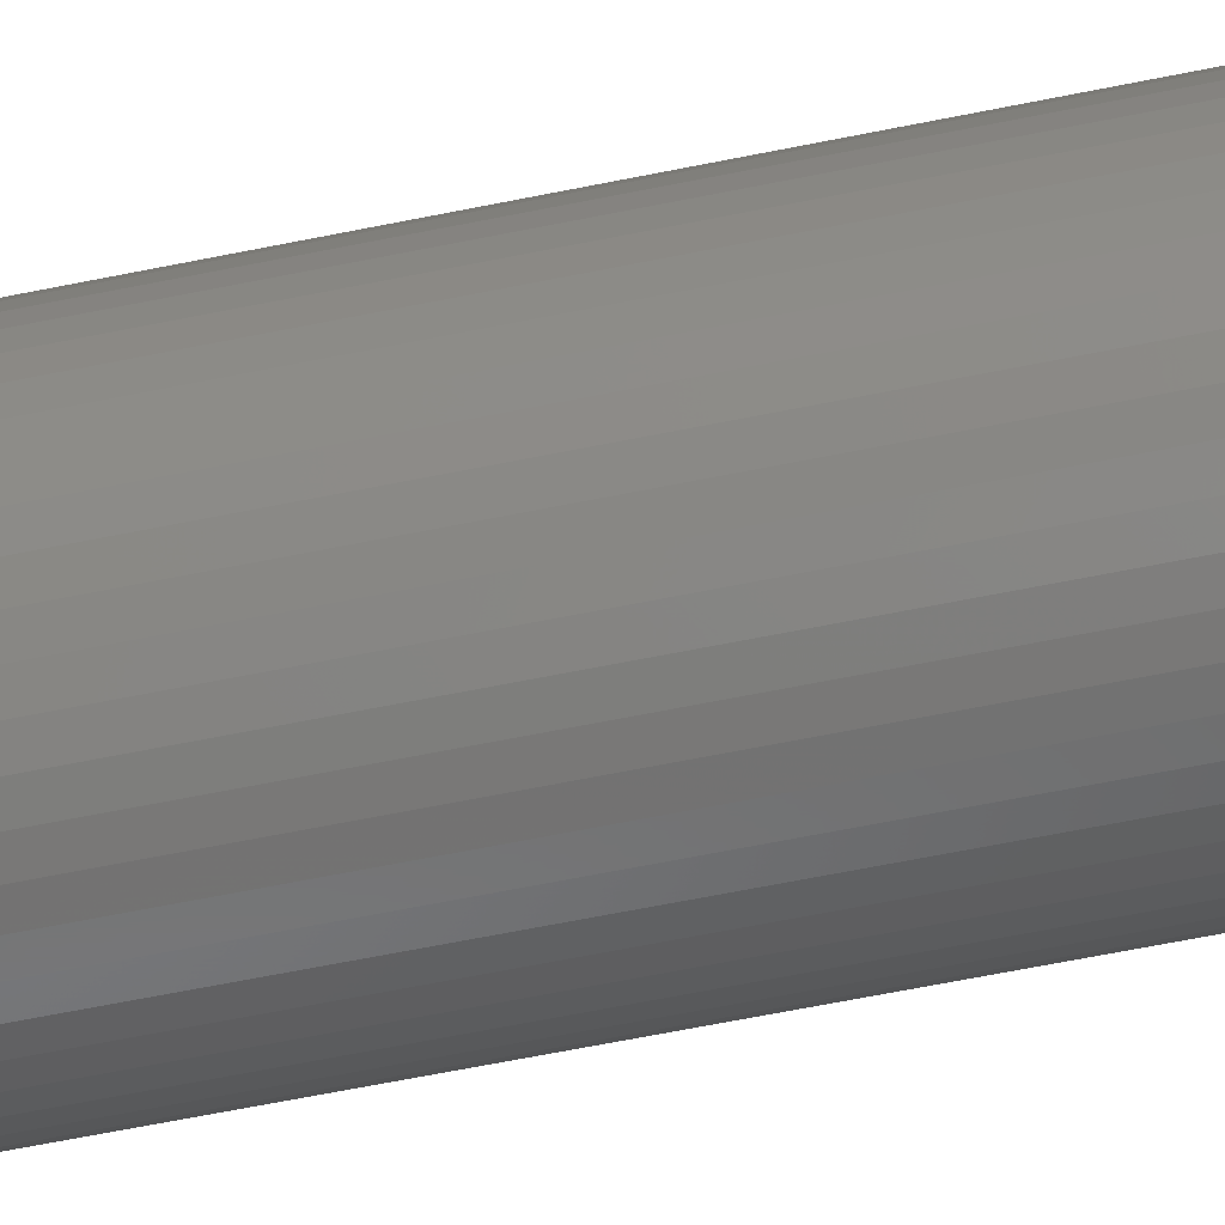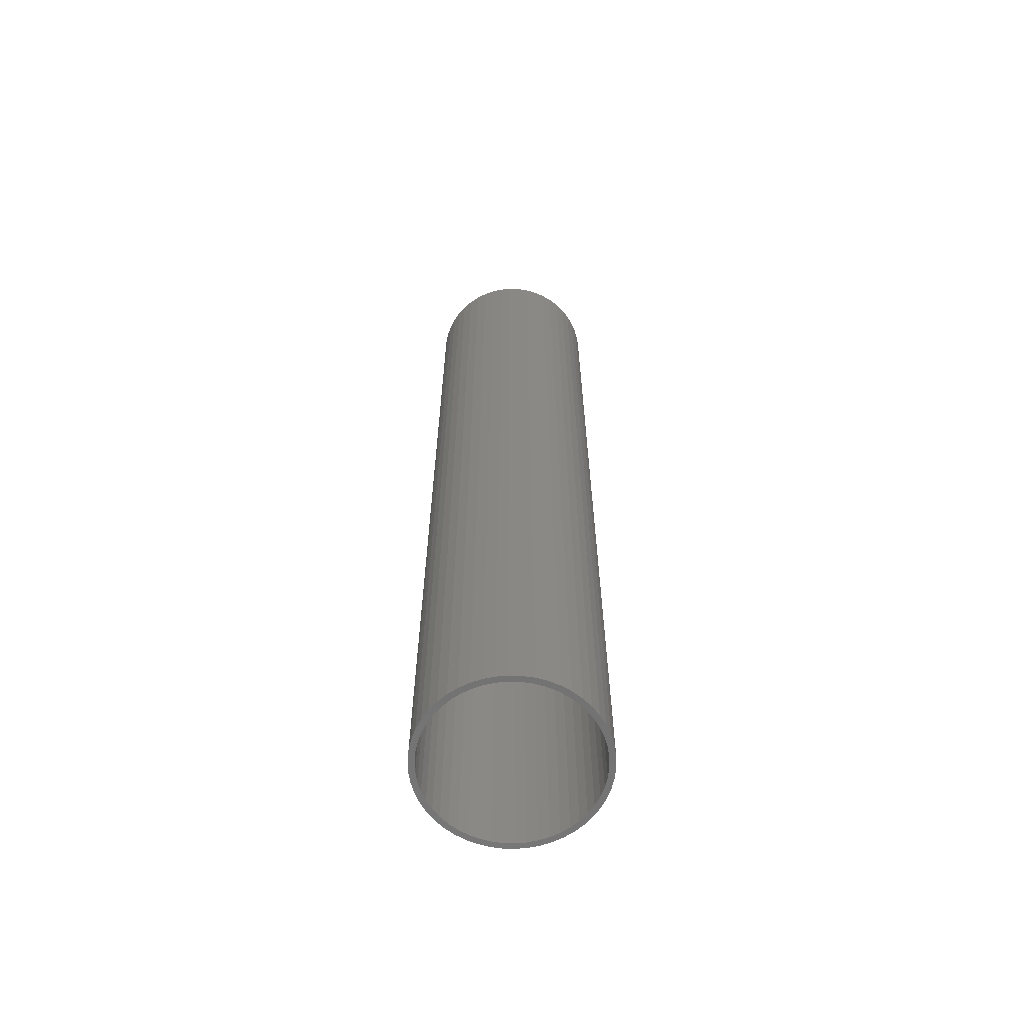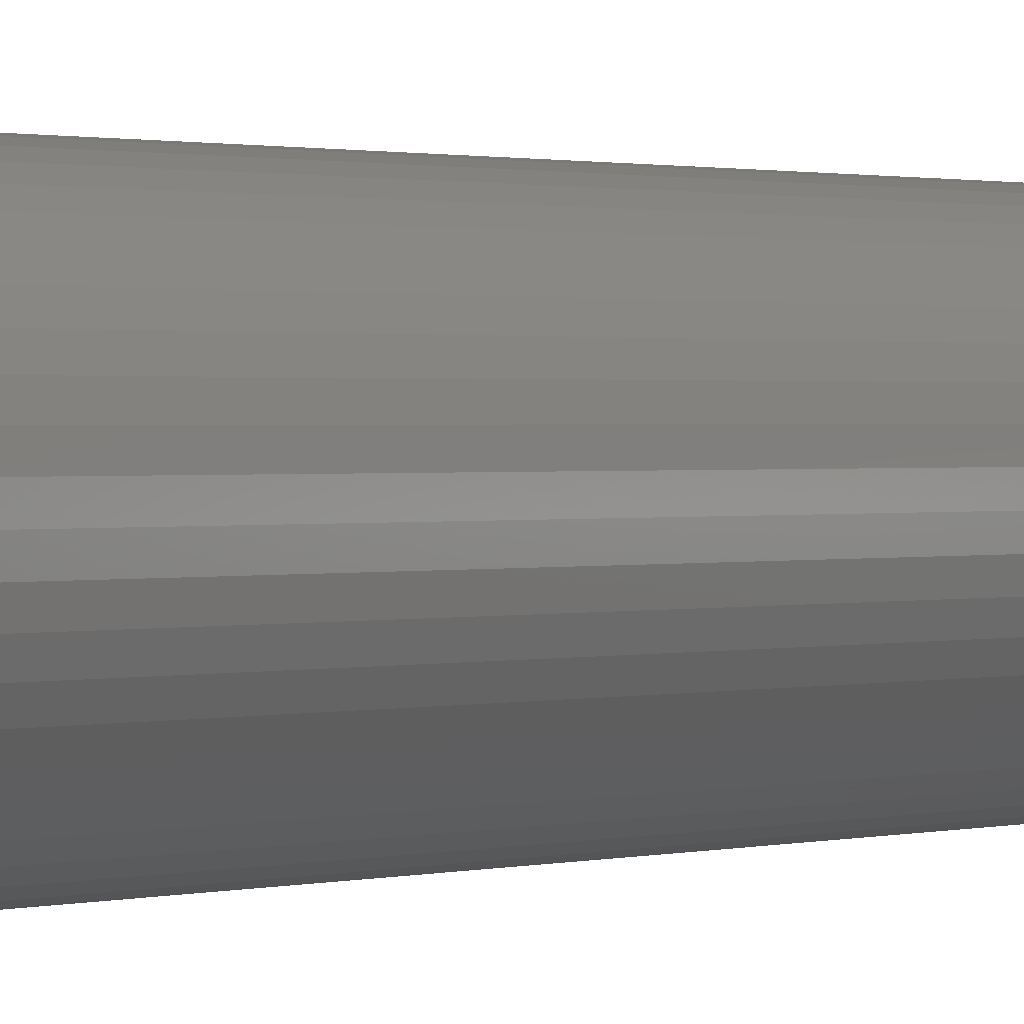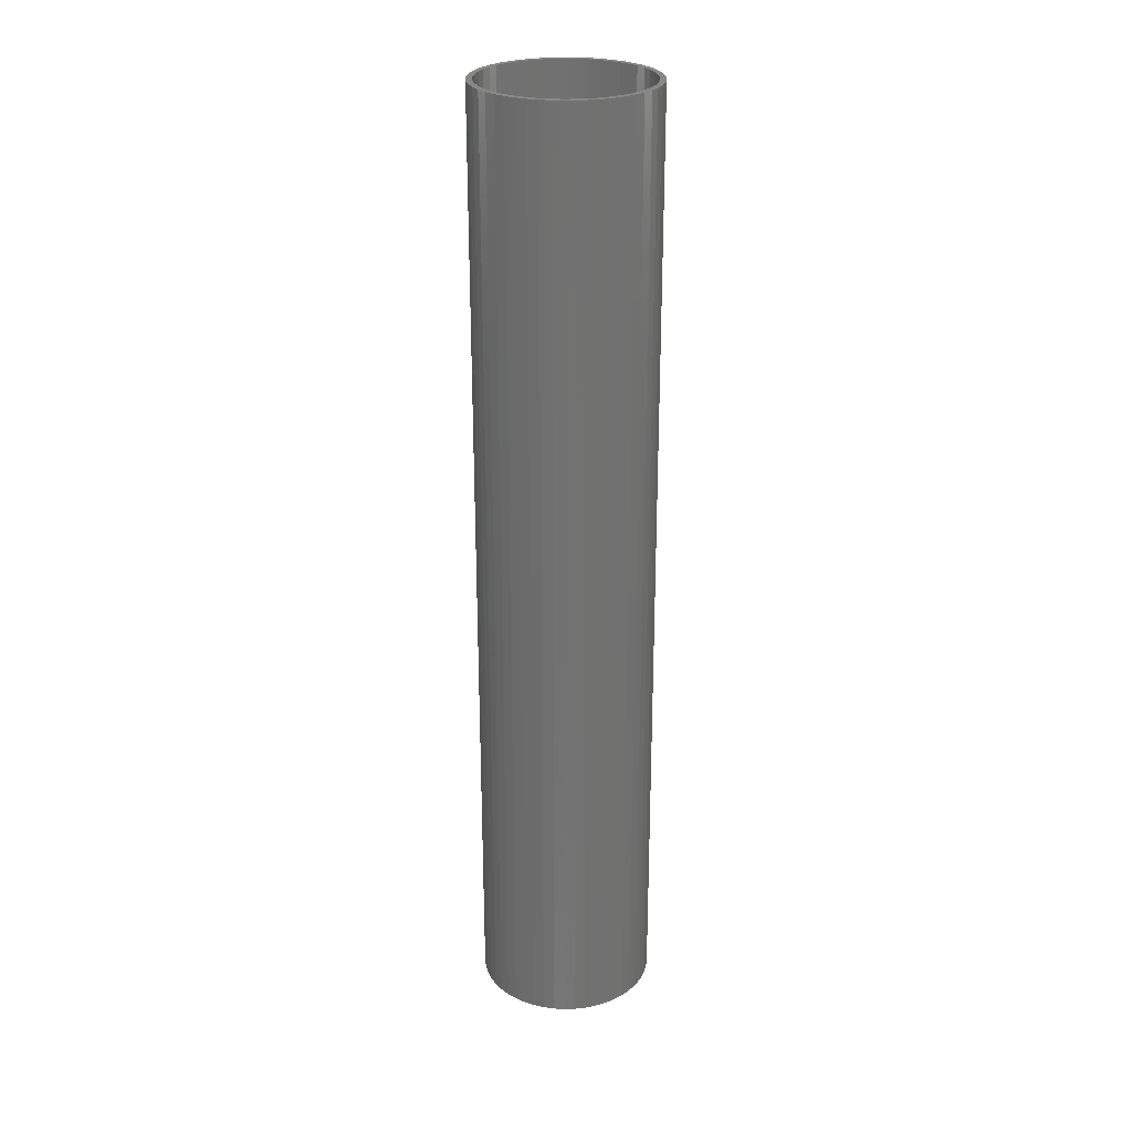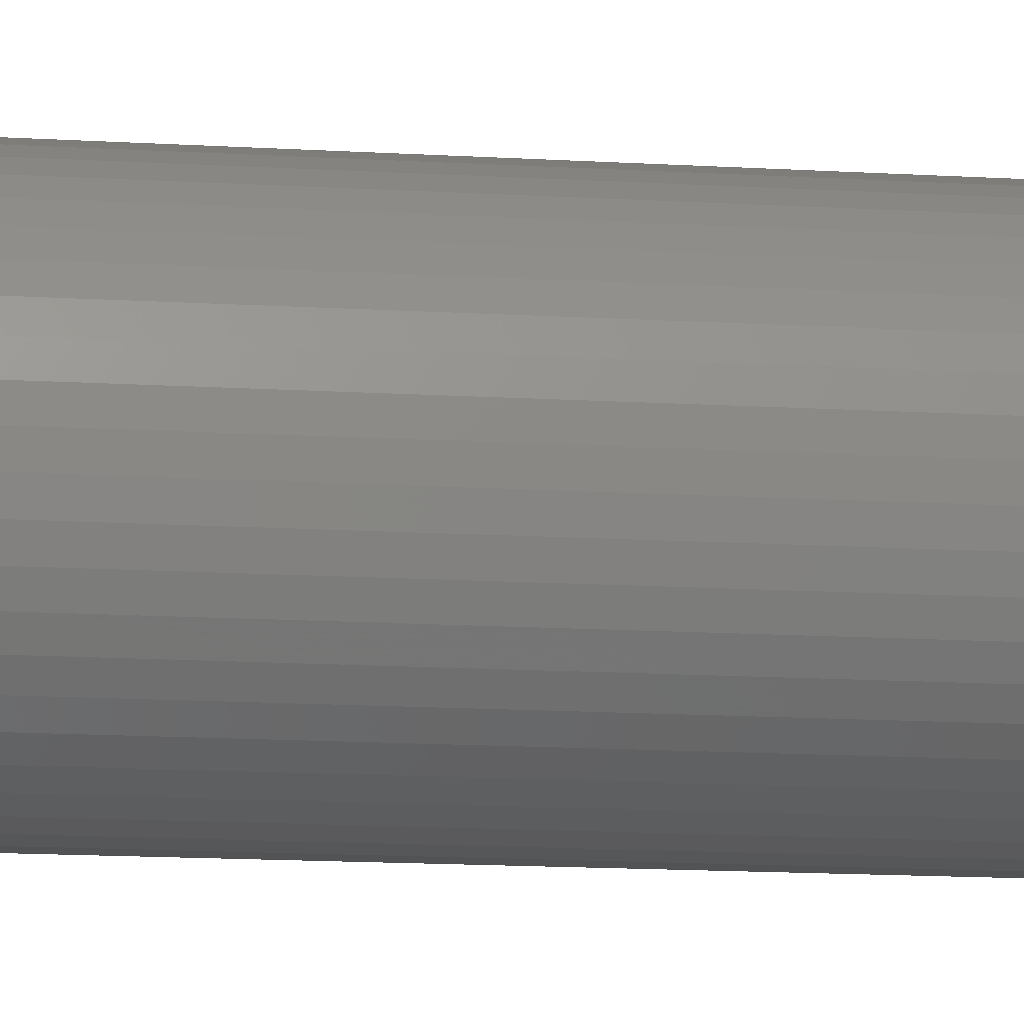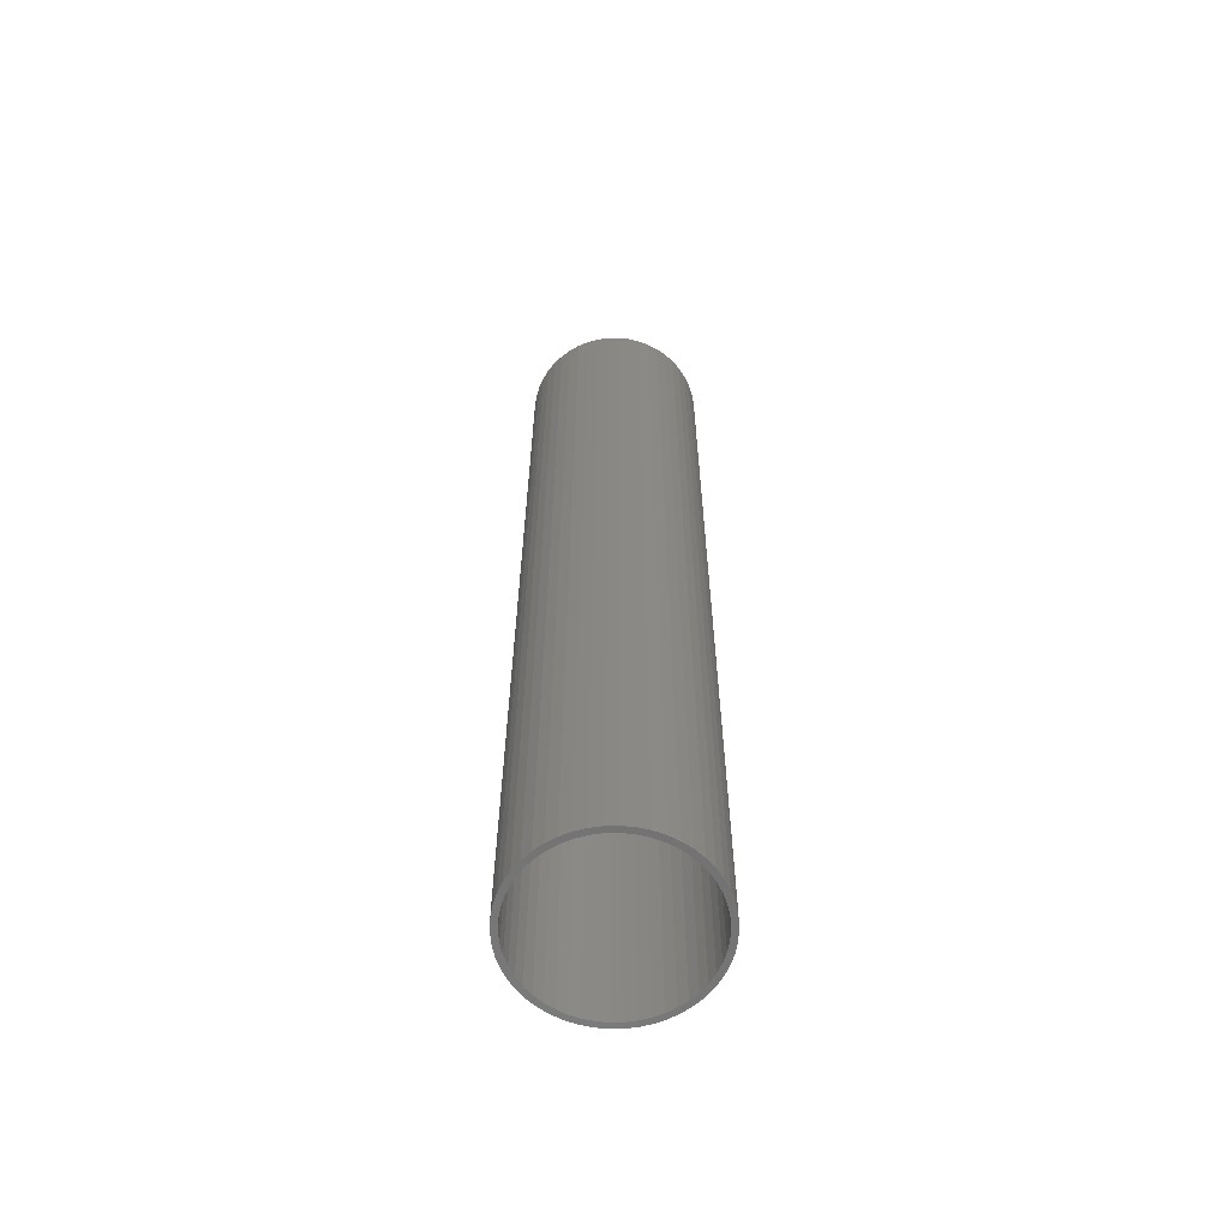
<metadata>
{"format":"stl","ext":"stl","renderer":"f3d","projection":"perspective","resolution":1024,"background":"white","views":[{"elev":-57.6,"azim":-77.7,"up":"+Y"},{"elev":-63.4,"azim":55.6,"up":"+Z"},{"elev":0.7,"azim":35.1,"up":"+Y"},{"elev":26.2,"azim":-2.7,"up":"+Z"},{"elev":-10.6,"azim":79.9,"up":"+Y"},{"elev":-62.1,"azim":-78.2,"up":"+Z"}]}
</metadata>
<code>
# stl→obj: 200 verts, 400 faces
v 7.5 0 40.5
v 7.441 0.94 -40.5
v 7.441 0.94 40.5
v 7.5 0 -40.5
v -7.5 0 -40.5
v -7.441 0.94 40.5
v -7.441 0.94 -40.5
v -7.5 0 40.5
v 0.4709 7.485 -40.5
v -0.4709 7.485 40.5
v 0.4709 7.485 40.5
v -0.4709 7.485 -40.5
v -0.4709 -7.485 -40.5
v 0.4709 -7.485 40.5
v -0.4709 -7.485 40.5
v 0.4709 -7.485 -40.5
v 5.467 5.134 -40.5
v 4.781 5.779 40.5
v 5.467 5.134 40.5
v 4.781 5.779 -40.5
v -4.781 5.779 -40.5
v -5.467 5.134 40.5
v -4.781 5.779 40.5
v -5.467 5.134 -40.5
v -2.318 7.133 -40.5
v -3.193 6.786 40.5
v -2.318 7.133 40.5
v -3.193 6.786 -40.5
v 6.068 -4.408 40.5
v 6.572 -3.613 -40.5
v 6.572 -3.613 40.5
v 6.068 -4.408 -40.5
v 6.973 2.761 40.5
v 6.572 3.613 -40.5
v 6.572 3.613 40.5
v 6.973 2.761 -40.5
v 3.193 6.786 -40.5
v 2.318 7.133 40.5
v 3.193 6.786 40.5
v 2.318 7.133 -40.5
v 1.405 7.367 40.5
v 1.405 7.367 -40.5
v 4.019 6.332 -40.5
v 4.019 6.332 40.5
v -6.973 2.761 -40.5
v -6.572 3.613 40.5
v -6.572 3.613 -40.5
v -6.973 2.761 40.5
v 7 0 40.5
v 6.945 0.8773 40.5
v 7.264 1.865 40.5
v 7.441 -0.94 40.5
v 6.945 -0.8773 40.5
v 6.78 1.741 40.5
v 6.508 2.577 40.5
v 6.134 3.372 40.5
v 6.068 4.408 40.5
v 5.663 4.114 40.5
v 5.103 4.792 40.5
v 4.462 5.394 40.5
v 3.751 5.91 40.5
v 2.98 6.334 40.5
v 2.163 6.657 40.5
v 1.312 6.876 40.5
v 0.4395 6.986 40.5
v -0.4395 6.986 40.5
v -1.312 6.876 40.5
v -1.405 7.367 40.5
v -2.163 6.657 40.5
v -2.98 6.334 40.5
v -3.751 5.91 40.5
v -4.019 6.332 40.5
v -4.462 5.394 40.5
v -5.103 4.792 40.5
v -5.663 4.114 40.5
v -6.068 4.408 40.5
v -6.134 3.372 40.5
v -6.508 2.577 40.5
v -6.78 1.741 40.5
v -7.264 1.865 40.5
v -6.945 0.8773 40.5
v 7.264 -1.865 40.5
v 6.78 -1.741 40.5
v 6.973 -2.761 40.5
v 6.508 -2.577 40.5
v 6.134 -3.372 40.5
v 5.663 -4.114 40.5
v 5.467 -5.134 40.5
v 5.103 -4.792 40.5
v 4.781 -5.779 40.5
v 4.462 -5.394 40.5
v 4.019 -6.332 40.5
v 3.751 -5.91 40.5
v 3.193 -6.786 40.5
v 2.98 -6.334 40.5
v 2.318 -7.133 40.5
v 2.163 -6.657 40.5
v 1.405 -7.367 40.5
v 1.312 -6.876 40.5
v 0.4395 -6.986 40.5
v -0.4395 -6.986 40.5
v -1.312 -6.876 40.5
v -1.405 -7.367 40.5
v -2.163 -6.657 40.5
v -2.318 -7.133 40.5
v -2.98 -6.334 40.5
v -3.193 -6.786 40.5
v -3.751 -5.91 40.5
v -4.019 -6.332 40.5
v -4.462 -5.394 40.5
v -4.781 -5.779 40.5
v -5.103 -4.792 40.5
v -5.467 -5.134 40.5
v -5.663 -4.114 40.5
v -6.068 -4.408 40.5
v -6.134 -3.372 40.5
v -6.572 -3.613 40.5
v -6.508 -2.577 40.5
v -6.973 -2.761 40.5
v -6.78 -1.741 40.5
v -7.264 -1.865 40.5
v -6.945 -0.8773 40.5
v -7.441 -0.94 40.5
v -7 0 40.5
v -1.405 7.367 -40.5
v 1.405 -7.367 -40.5
v 2.318 -7.133 -40.5
v 3.193 -6.786 -40.5
v 7.264 1.865 -40.5
v 6.068 4.408 -40.5
v -6.068 4.408 -40.5
v -7.264 1.865 -40.5
v -4.019 6.332 -40.5
v 7.441 -0.94 -40.5
v 4.019 -6.332 -40.5
v 5.467 -5.134 -40.5
v 7.264 -1.865 -40.5
v -6.973 -2.761 -40.5
v -7.264 -1.865 -40.5
v 4.781 -5.779 -40.5
v 6.973 -2.761 -40.5
v -5.467 -5.134 -40.5
v -4.781 -5.779 -40.5
v -6.068 -4.408 -40.5
v -6.572 -3.613 -40.5
v 7 0 -40.5
v 6.945 -0.8773 -40.5
v 6.945 0.8773 -40.5
v 6.78 -1.741 -40.5
v 6.508 -2.577 -40.5
v 6.134 -3.372 -40.5
v 5.663 -4.114 -40.5
v 5.103 -4.792 -40.5
v 4.462 -5.394 -40.5
v 3.751 -5.91 -40.5
v 2.98 -6.334 -40.5
v 2.163 -6.657 -40.5
v 1.312 -6.876 -40.5
v 0.4395 -6.986 -40.5
v -0.4395 -6.986 -40.5
v -1.312 -6.876 -40.5
v -1.405 -7.367 -40.5
v -2.163 -6.657 -40.5
v -2.318 -7.133 -40.5
v -2.98 -6.334 -40.5
v -3.193 -6.786 -40.5
v -3.751 -5.91 -40.5
v -4.019 -6.332 -40.5
v -4.462 -5.394 -40.5
v -5.103 -4.792 -40.5
v -5.663 -4.114 -40.5
v -6.134 -3.372 -40.5
v -6.508 -2.577 -40.5
v -6.78 -1.741 -40.5
v -6.945 -0.8773 -40.5
v -7.441 -0.94 -40.5
v 6.78 1.741 -40.5
v 6.508 2.577 -40.5
v 6.134 3.372 -40.5
v 5.663 4.114 -40.5
v 5.103 4.792 -40.5
v 4.462 5.394 -40.5
v 3.751 5.91 -40.5
v 2.98 6.334 -40.5
v 2.163 6.657 -40.5
v 1.312 6.876 -40.5
v 0.4395 6.986 -40.5
v -0.4395 6.986 -40.5
v -1.312 6.876 -40.5
v -2.163 6.657 -40.5
v -2.98 6.334 -40.5
v -3.751 5.91 -40.5
v -4.462 5.394 -40.5
v -5.103 4.792 -40.5
v -5.663 4.114 -40.5
v -6.134 3.372 -40.5
v -6.508 2.577 -40.5
v -6.78 1.741 -40.5
v -6.945 0.8773 -40.5
v -7 0 -40.5
f 1 2 3
f 2 1 4
f 5 6 7
f 6 5 8
f 9 10 11
f 10 9 12
f 13 14 15
f 14 13 16
f 17 18 19
f 18 17 20
f 21 22 23
f 22 21 24
f 25 26 27
f 26 25 28
f 29 30 31
f 30 29 32
f 33 34 35
f 34 33 36
f 37 38 39
f 38 37 40
f 40 41 38
f 41 40 42
f 43 39 44
f 39 43 37
f 45 46 47
f 46 45 48
f 49 1 3
f 50 3 51
f 1 49 52
f 53 52 49
f 54 51 33
f 3 50 49
f 51 54 50
f 55 33 35
f 33 55 54
f 35 56 55
f 57 56 35
f 57 58 56
f 19 58 57
f 19 59 58
f 18 59 19
f 18 60 59
f 44 60 18
f 44 61 60
f 39 61 44
f 39 62 61
f 38 62 39
f 38 63 62
f 41 63 38
f 41 64 63
f 11 64 41
f 11 65 64
f 11 66 65
f 10 66 11
f 10 67 66
f 68 67 10
f 68 69 67
f 27 69 68
f 27 70 69
f 26 70 27
f 26 71 70
f 72 71 26
f 72 73 71
f 23 73 72
f 23 74 73
f 22 74 23
f 22 75 74
f 76 75 22
f 76 77 75
f 46 77 76
f 77 46 78
f 48 78 46
f 78 48 79
f 80 79 48
f 79 80 81
f 6 81 80
f 52 53 82
f 83 82 53
f 82 83 84
f 85 84 83
f 84 85 31
f 86 31 85
f 86 29 31
f 87 29 86
f 87 88 29
f 89 88 87
f 89 90 88
f 91 90 89
f 91 92 90
f 93 92 91
f 93 94 92
f 95 94 93
f 95 96 94
f 97 96 95
f 97 98 96
f 99 98 97
f 99 14 98
f 100 14 99
f 101 14 100
f 101 15 14
f 102 15 101
f 102 103 15
f 104 103 102
f 104 105 103
f 106 105 104
f 106 107 105
f 108 107 106
f 108 109 107
f 110 109 108
f 110 111 109
f 112 111 110
f 112 113 111
f 114 113 112
f 114 115 113
f 116 115 114
f 117 116 118
f 116 117 115
f 119 118 120
f 121 120 122
f 118 119 117
f 123 122 124
f 81 6 124
f 120 121 119
f 8 124 6
f 122 123 121
f 124 8 123
f 12 68 10
f 68 12 125
f 16 98 14
f 98 16 126
f 127 94 96
f 94 127 128
f 51 36 33
f 36 51 129
f 3 129 51
f 129 3 2
f 57 17 19
f 17 57 130
f 35 130 57
f 130 35 34
f 42 11 41
f 11 42 9
f 20 44 18
f 44 20 43
f 47 76 131
f 76 47 46
f 131 22 24
f 22 131 76
f 132 48 45
f 48 132 80
f 7 80 132
f 80 7 6
f 28 72 26
f 72 28 133
f 133 23 72
f 23 133 21
f 125 27 68
f 27 125 25
f 52 4 1
f 4 52 134
f 128 92 94
f 92 128 135
f 88 32 29
f 32 88 136
f 82 134 52
f 134 82 137
f 138 121 139
f 121 138 119
f 140 88 90
f 88 140 136
f 31 141 84
f 141 31 30
f 142 111 113
f 111 142 143
f 144 117 145
f 117 144 115
f 146 4 134
f 147 134 137
f 4 146 2
f 148 2 146
f 149 137 141
f 134 147 146
f 137 149 147
f 150 141 30
f 141 150 149
f 30 151 150
f 32 151 30
f 32 152 151
f 136 152 32
f 136 153 152
f 140 153 136
f 140 154 153
f 135 154 140
f 135 155 154
f 128 155 135
f 128 156 155
f 127 156 128
f 127 157 156
f 126 157 127
f 126 158 157
f 16 158 126
f 16 159 158
f 16 160 159
f 13 160 16
f 13 161 160
f 162 161 13
f 162 163 161
f 164 163 162
f 164 165 163
f 166 165 164
f 166 167 165
f 168 167 166
f 168 169 167
f 143 169 168
f 143 170 169
f 142 170 143
f 142 171 170
f 144 171 142
f 144 172 171
f 145 172 144
f 172 145 173
f 138 173 145
f 173 138 174
f 139 174 138
f 174 139 175
f 176 175 139
f 2 148 129
f 177 129 148
f 129 177 36
f 178 36 177
f 36 178 34
f 179 34 178
f 179 130 34
f 180 130 179
f 180 17 130
f 181 17 180
f 181 20 17
f 182 20 181
f 182 43 20
f 183 43 182
f 183 37 43
f 184 37 183
f 184 40 37
f 185 40 184
f 185 42 40
f 186 42 185
f 186 9 42
f 187 9 186
f 188 9 187
f 188 12 9
f 189 12 188
f 189 125 12
f 190 125 189
f 190 25 125
f 191 25 190
f 191 28 25
f 192 28 191
f 192 133 28
f 193 133 192
f 193 21 133
f 194 21 193
f 194 24 21
f 195 24 194
f 195 131 24
f 196 131 195
f 47 196 197
f 196 47 131
f 45 197 198
f 132 198 199
f 197 45 47
f 7 199 200
f 175 176 200
f 198 132 45
f 5 200 176
f 199 7 132
f 200 5 7
f 126 96 98
f 96 126 127
f 135 90 92
f 90 135 140
f 84 137 82
f 137 84 141
f 162 15 103
f 15 162 13
f 166 105 107
f 105 166 164
f 164 103 105
f 103 164 162
f 142 115 144
f 115 142 113
f 145 119 138
f 119 145 117
f 139 123 176
f 123 139 121
f 176 8 5
f 8 176 123
f 168 107 109
f 107 168 166
f 143 109 111
f 109 143 168
f 146 50 148
f 50 146 49
f 124 199 81
f 199 124 200
f 188 65 66
f 65 188 187
f 159 101 100
f 101 159 160
f 153 91 89
f 91 153 154
f 182 59 60
f 59 182 181
f 194 73 74
f 73 194 193
f 191 69 70
f 69 191 190
f 178 56 179
f 56 178 55
f 148 54 177
f 54 148 50
f 185 62 63
f 62 185 184
f 184 61 62
f 61 184 183
f 78 196 77
f 196 78 197
f 77 195 75
f 195 77 196
f 79 197 78
f 197 79 198
f 193 71 73
f 71 193 192
f 190 67 69
f 67 190 189
f 177 55 178
f 55 177 54
f 180 59 181
f 59 180 58
f 179 58 180
f 58 179 56
f 186 63 64
f 63 186 185
f 187 64 65
f 64 187 186
f 183 60 61
f 60 183 182
f 75 194 74
f 194 75 195
f 81 198 79
f 198 81 199
f 192 70 71
f 70 192 191
f 189 66 67
f 66 189 188
f 147 49 146
f 49 147 53
f 151 85 150
f 85 151 86
f 114 172 116
f 172 114 171
f 116 173 118
f 173 116 172
f 156 97 95
f 97 156 157
f 163 106 104
f 106 163 165
f 118 174 120
f 174 118 173
f 155 95 93
f 95 155 156
f 157 99 97
f 99 157 158
f 158 100 99
f 100 158 159
f 150 83 149
f 83 150 85
f 149 53 147
f 53 149 83
f 152 86 151
f 86 152 87
f 153 87 152
f 87 153 89
f 160 102 101
f 102 160 161
f 169 112 110
f 112 169 170
f 161 104 102
f 104 161 163
f 112 171 114
f 171 112 170
f 120 175 122
f 175 120 174
f 122 200 124
f 200 122 175
f 154 93 91
f 93 154 155
f 165 108 106
f 108 165 167
f 167 110 108
f 110 167 169

</code>
